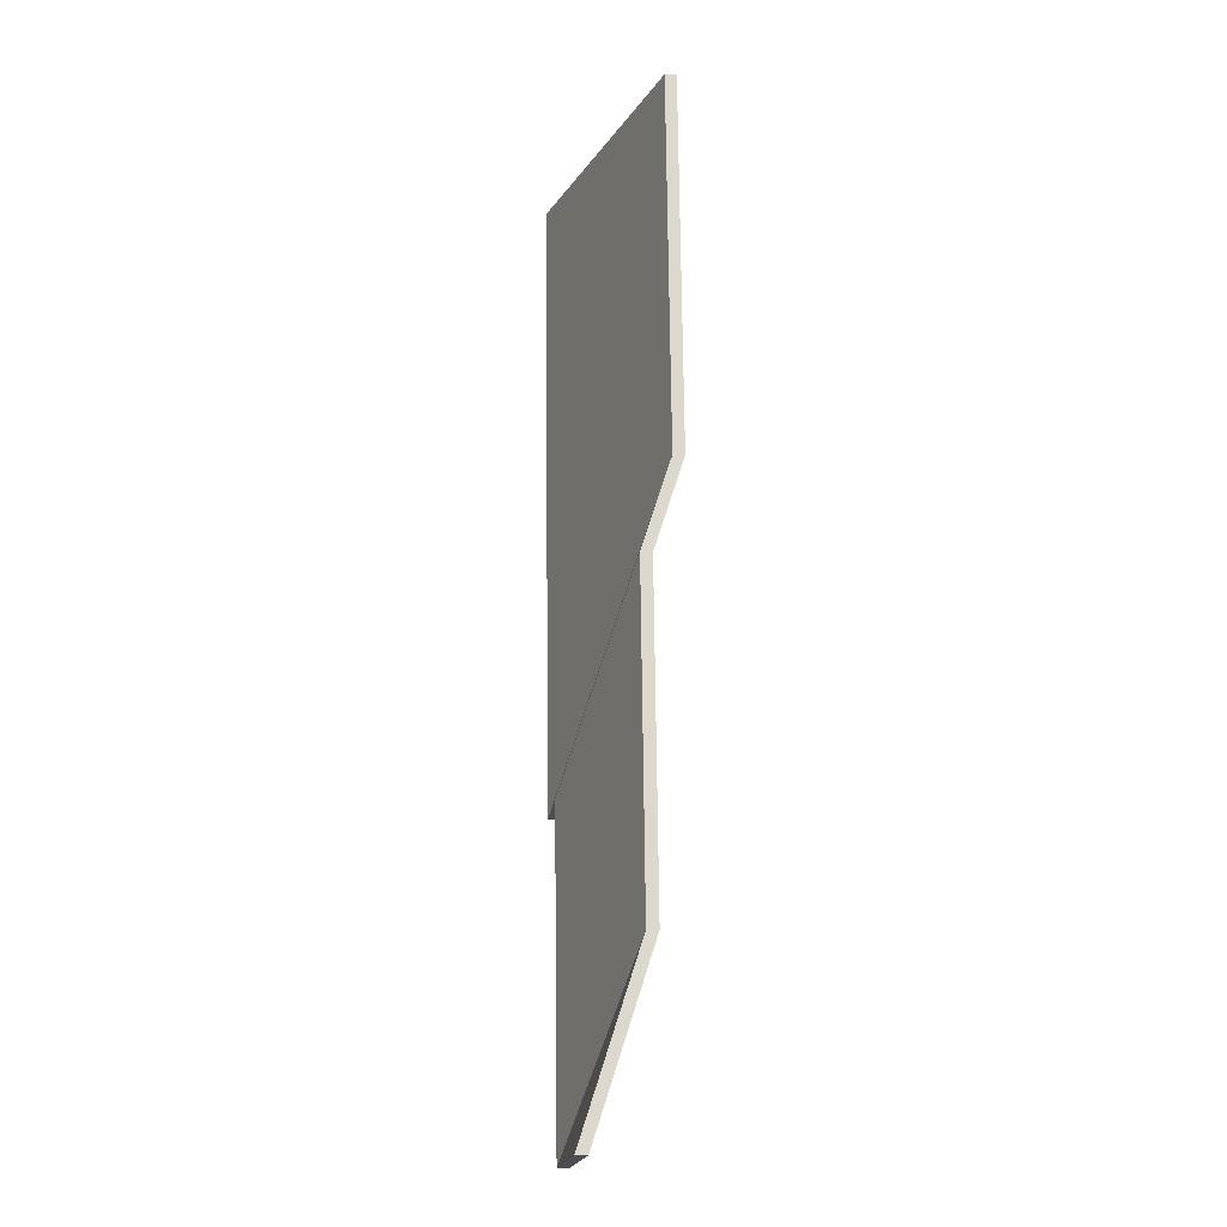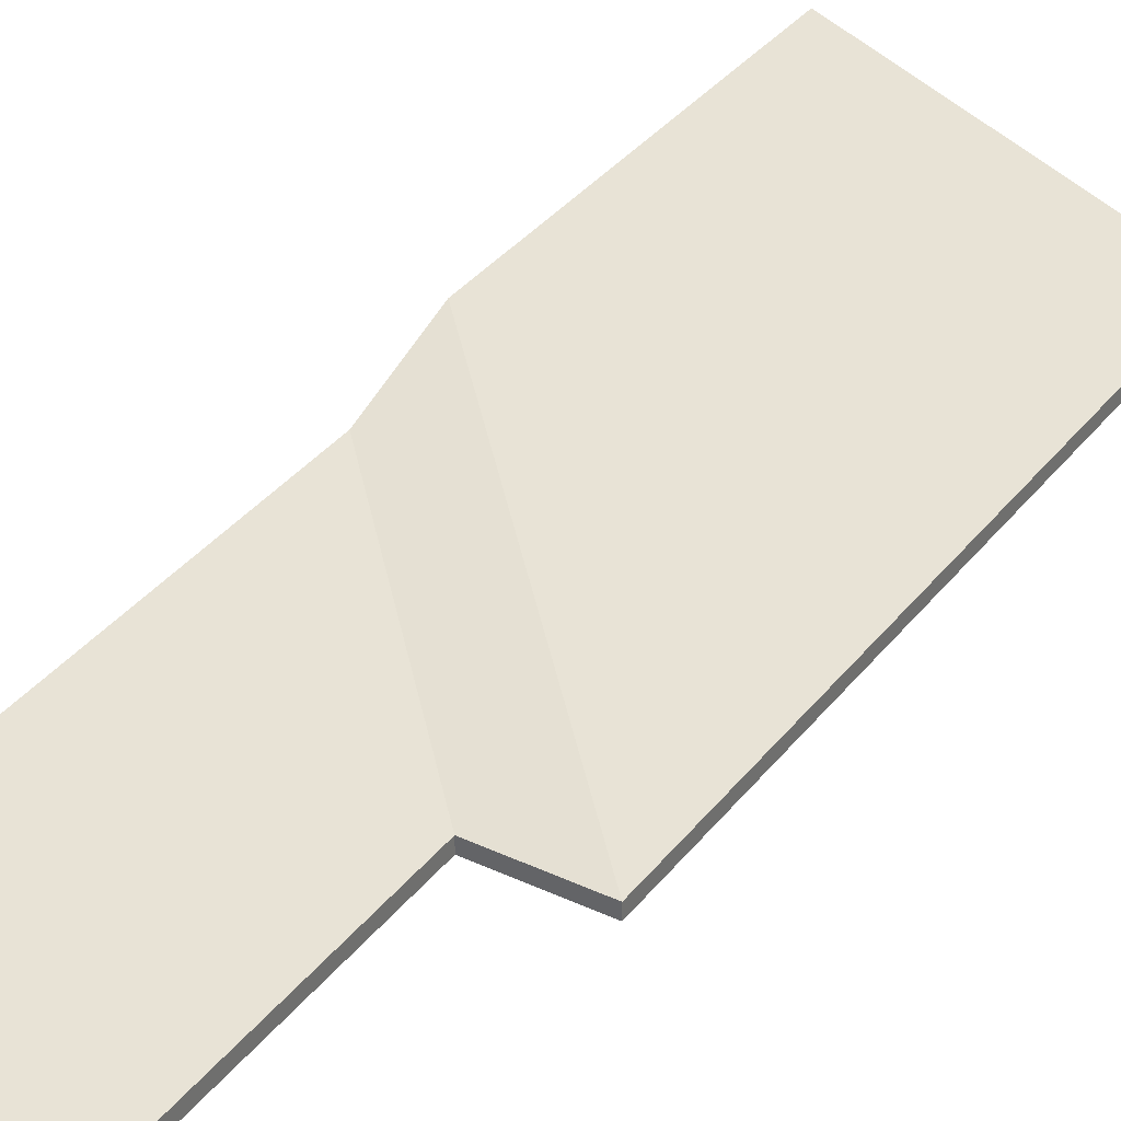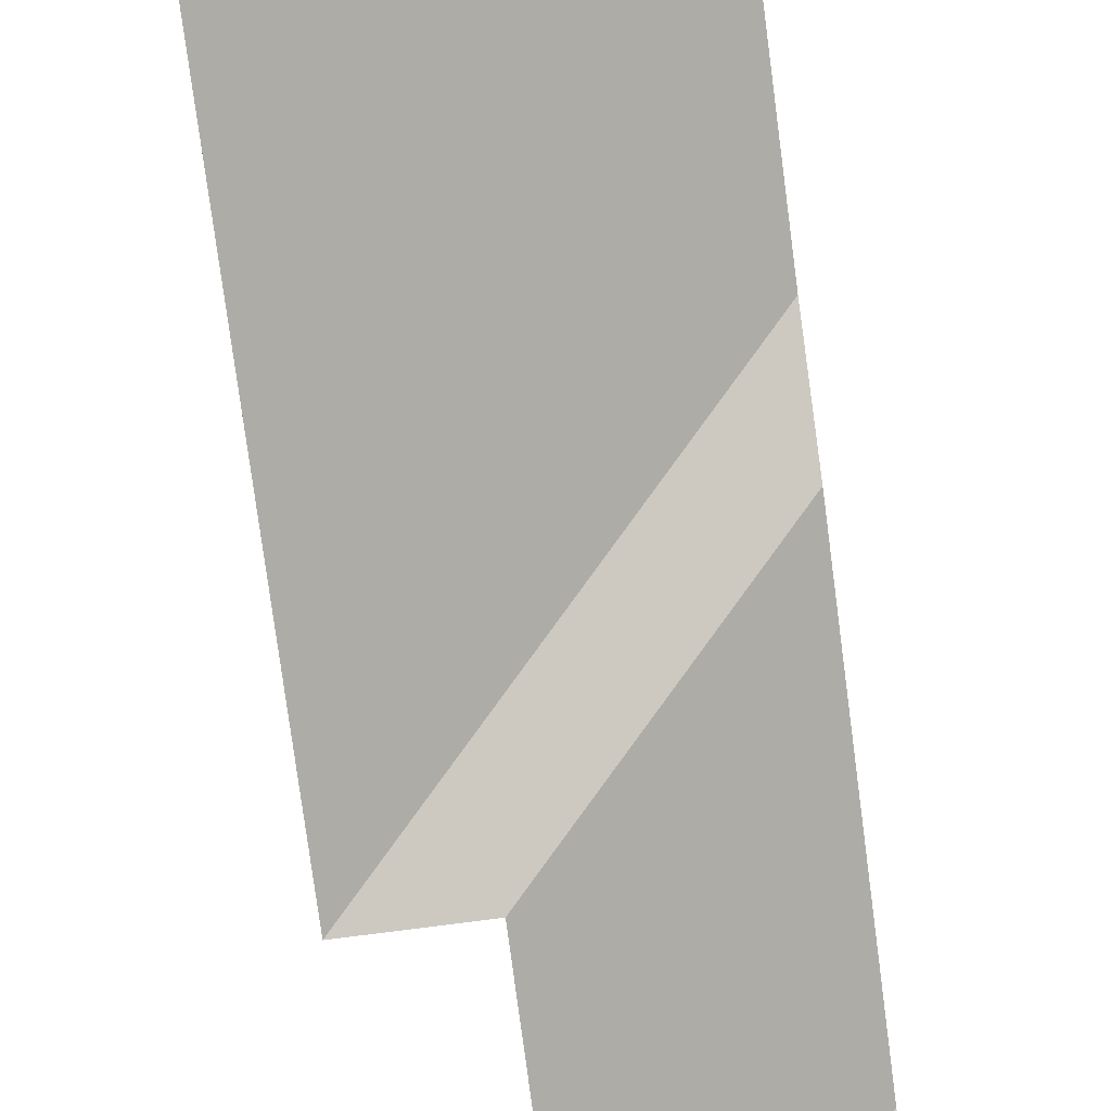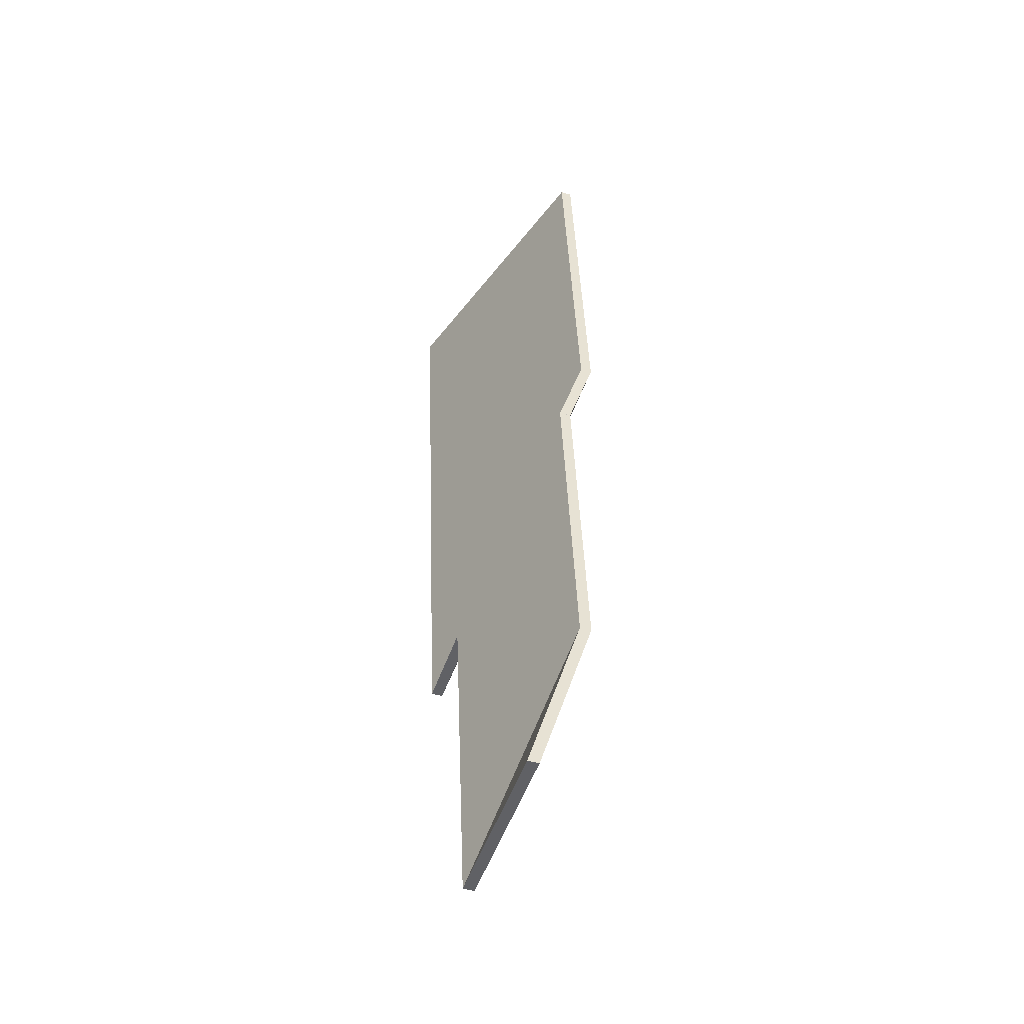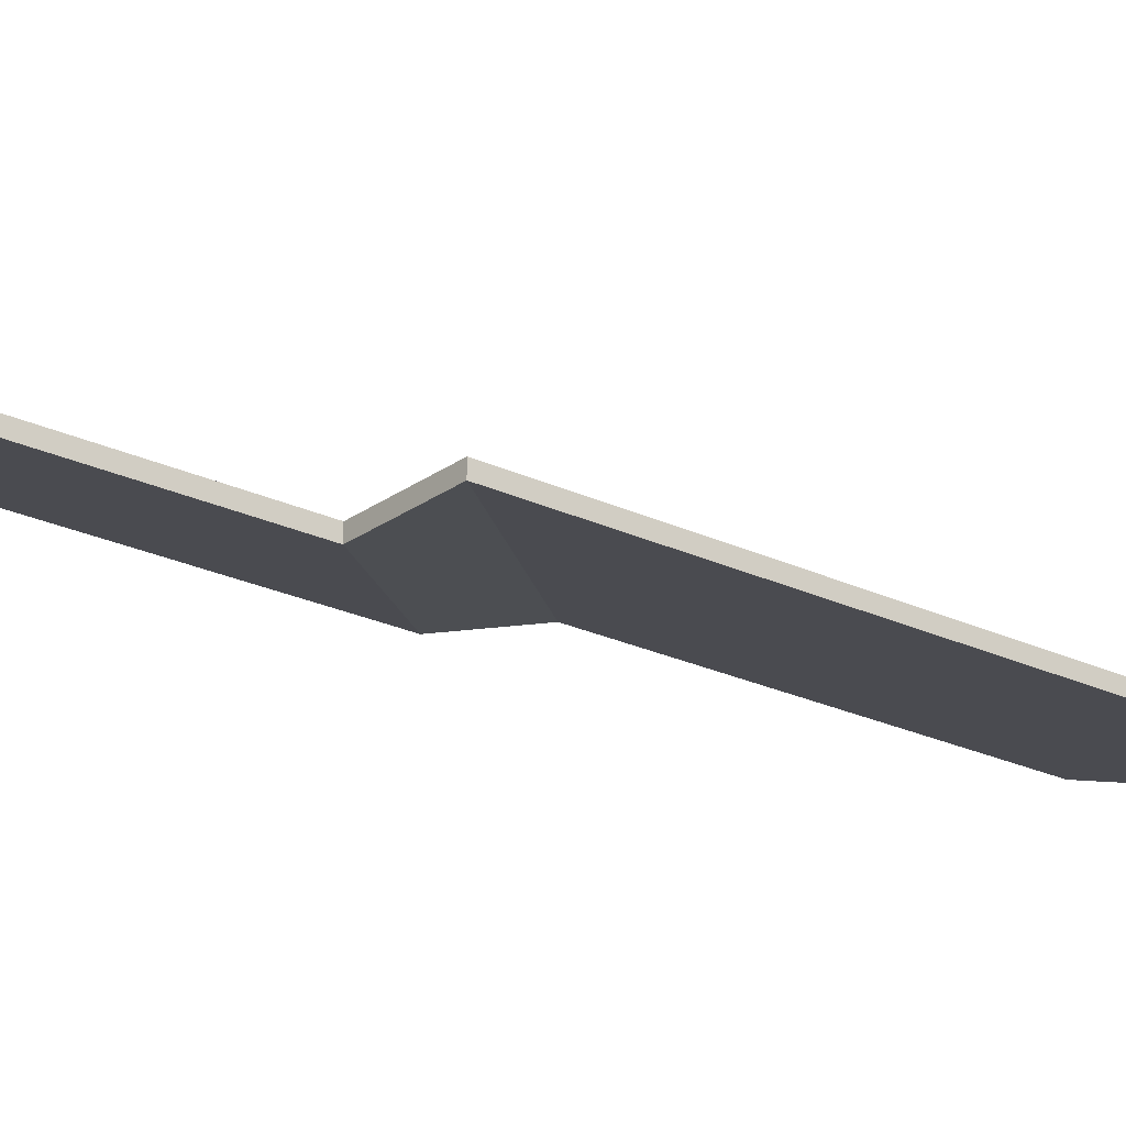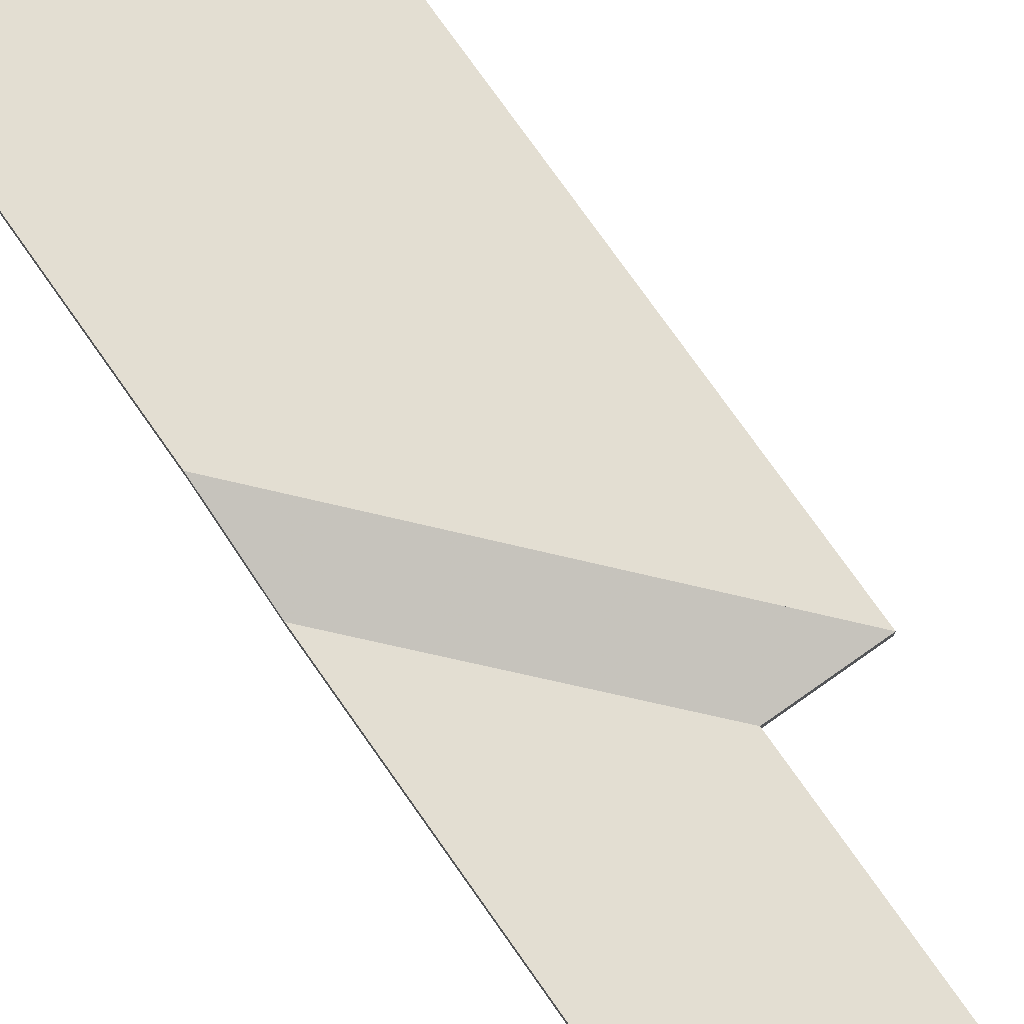
<metadata>
{"format":"obj","ext":"obj","renderer":"f3d","projection":"perspective","resolution":1024,"background":"white","views":[{"elev":-10.5,"azim":84.1,"up":"+Z"},{"elev":34.8,"azim":-154.4,"up":"+Y"},{"elev":-75.7,"azim":0.9,"up":"+Y"},{"elev":-43.2,"azim":71.2,"up":"+Z"},{"elev":-23.2,"azim":-135.7,"up":"+Y"},{"elev":75.9,"azim":138.3,"up":"+Y"}]}
</metadata>
<code>
v -5.518 0.2247 -5.011
v -5.545 0.2143 -5.045
v -5.545 0.2123 -5.045
v -5.518 0.2227 -5.011
v -5.545 0.2143 -5.045
v -5.514 0.2143 -5.042
v -5.514 0.2123 -5.042
v -5.545 0.2123 -5.045
v -5.514 0.2143 -5.042
v -5.518 0.2247 -5.011
v -5.518 0.2227 -5.011
v -5.514 0.2123 -5.042
v -5.545 0.2143 -5.045
v -5.518 0.2247 -5.011
v -5.514 0.2143 -5.042
v -5.514 0.2123 -5.042
v -5.518 0.2227 -5.011
v -5.545 0.2123 -5.045
v -5.524 0.2247 -4.955
v -5.551 0.2143 -4.989
v -5.551 0.2123 -4.989
v -5.524 0.2227 -4.955
v -5.518 0.2247 -5.011
v -5.524 0.2247 -4.955
v -5.524 0.2227 -4.955
v -5.518 0.2227 -5.011
v -5.551 0.2143 -4.989
v -5.545 0.2143 -5.045
v -5.545 0.2123 -5.045
v -5.551 0.2123 -4.989
v -5.545 0.2143 -5.045
v -5.518 0.2247 -5.011
v -5.518 0.2227 -5.011
v -5.545 0.2123 -5.045
v -5.524 0.2247 -4.955
v -5.518 0.2247 -5.011
v -5.545 0.2143 -5.045
v -5.551 0.2143 -4.989
v -5.545 0.2123 -5.045
v -5.518 0.2227 -5.011
v -5.524 0.2227 -4.955
v -5.551 0.2123 -4.989
v -5.567 0.2143 -4.991
v -5.551 0.2143 -4.989
v -5.551 0.2123 -4.989
v -5.567 0.2123 -4.991
v -5.526 0.2299 -4.939
v -5.567 0.2143 -4.991
v -5.567 0.2123 -4.991
v -5.526 0.2279 -4.939
v -5.524 0.2247 -4.955
v -5.526 0.2299 -4.939
v -5.526 0.2279 -4.939
v -5.524 0.2227 -4.955
v -5.551 0.2143 -4.989
v -5.524 0.2247 -4.955
v -5.524 0.2227 -4.955
v -5.551 0.2123 -4.989
v -5.526 0.2299 -4.939
v -5.524 0.2247 -4.955
v -5.551 0.2143 -4.989
v -5.567 0.2143 -4.991
v -5.551 0.2123 -4.989
v -5.524 0.2227 -4.955
v -5.526 0.2279 -4.939
v -5.567 0.2123 -4.991
v -5.533 0.2299 -4.875
v -5.579 0.2143 -4.882
v -5.579 0.2123 -4.882
v -5.533 0.2279 -4.875
v -5.526 0.2299 -4.939
v -5.533 0.2299 -4.875
v -5.533 0.2279 -4.875
v -5.526 0.2279 -4.939
v -5.579 0.2143 -4.882
v -5.567 0.2143 -4.991
v -5.567 0.2123 -4.991
v -5.579 0.2123 -4.882
v -5.567 0.2143 -4.991
v -5.526 0.2299 -4.939
v -5.526 0.2279 -4.939
v -5.567 0.2123 -4.991
v -5.533 0.2299 -4.875
v -5.526 0.2299 -4.939
v -5.567 0.2143 -4.991
v -5.579 0.2143 -4.882
v -5.567 0.2123 -4.991
v -5.526 0.2279 -4.939
v -5.533 0.2279 -4.875
v -5.579 0.2123 -4.882
f 1 2 3
f 1 3 4
f 5 6 7
f 5 7 8
f 9 10 11
f 9 11 12
f 13 14 15
f 16 17 18
f 19 20 21
f 19 21 22
f 23 24 25
f 23 25 26
f 27 28 29
f 27 29 30
f 31 32 33
f 31 33 34
f 35 36 37
f 35 37 38
f 39 40 41
f 39 41 42
f 43 44 45
f 43 45 46
f 47 48 49
f 47 49 50
f 51 52 53
f 51 53 54
f 55 56 57
f 55 57 58
f 59 60 61
f 59 61 62
f 63 64 65
f 63 65 66
f 67 68 69
f 67 69 70
f 71 72 73
f 71 73 74
f 75 76 77
f 75 77 78
f 79 80 81
f 79 81 82
f 83 84 85
f 83 85 86
f 87 88 89
f 87 89 90

</code>
